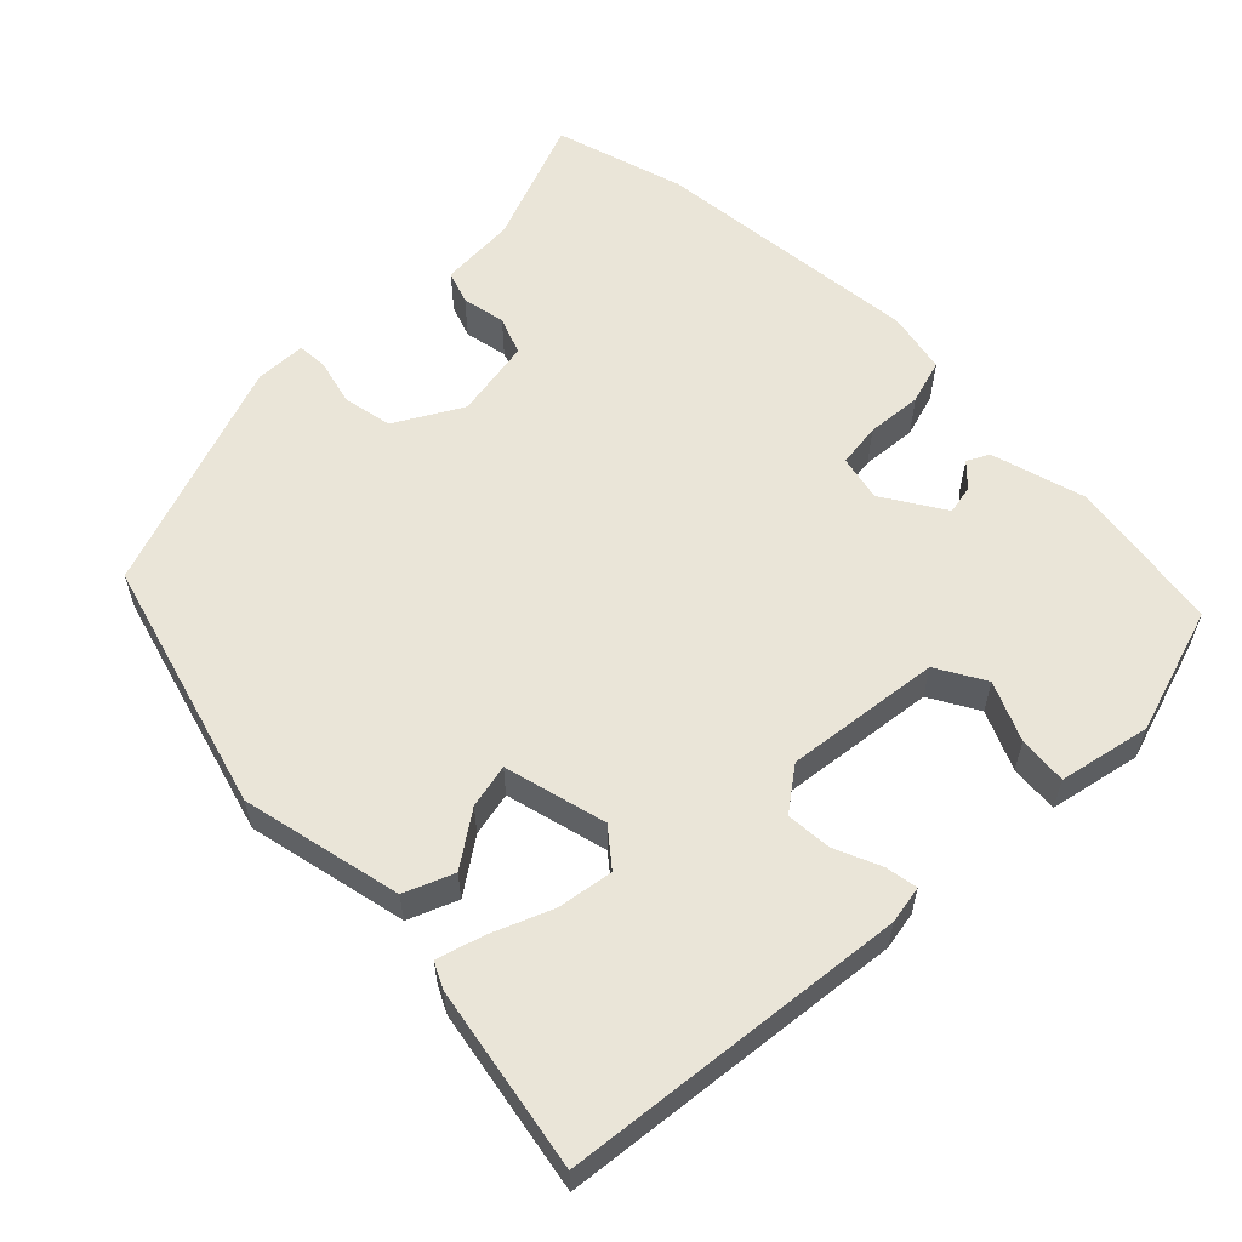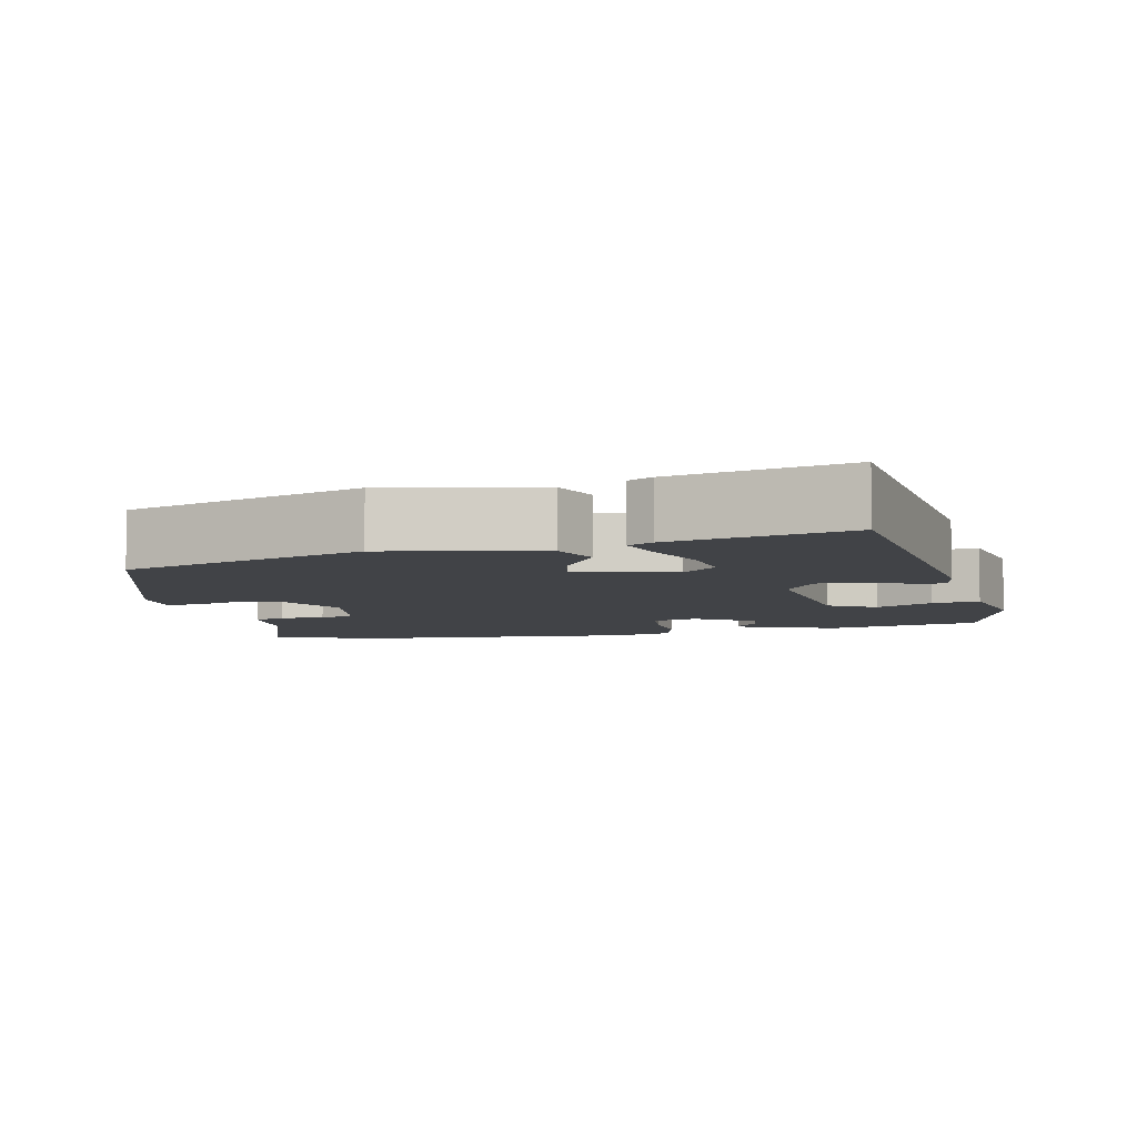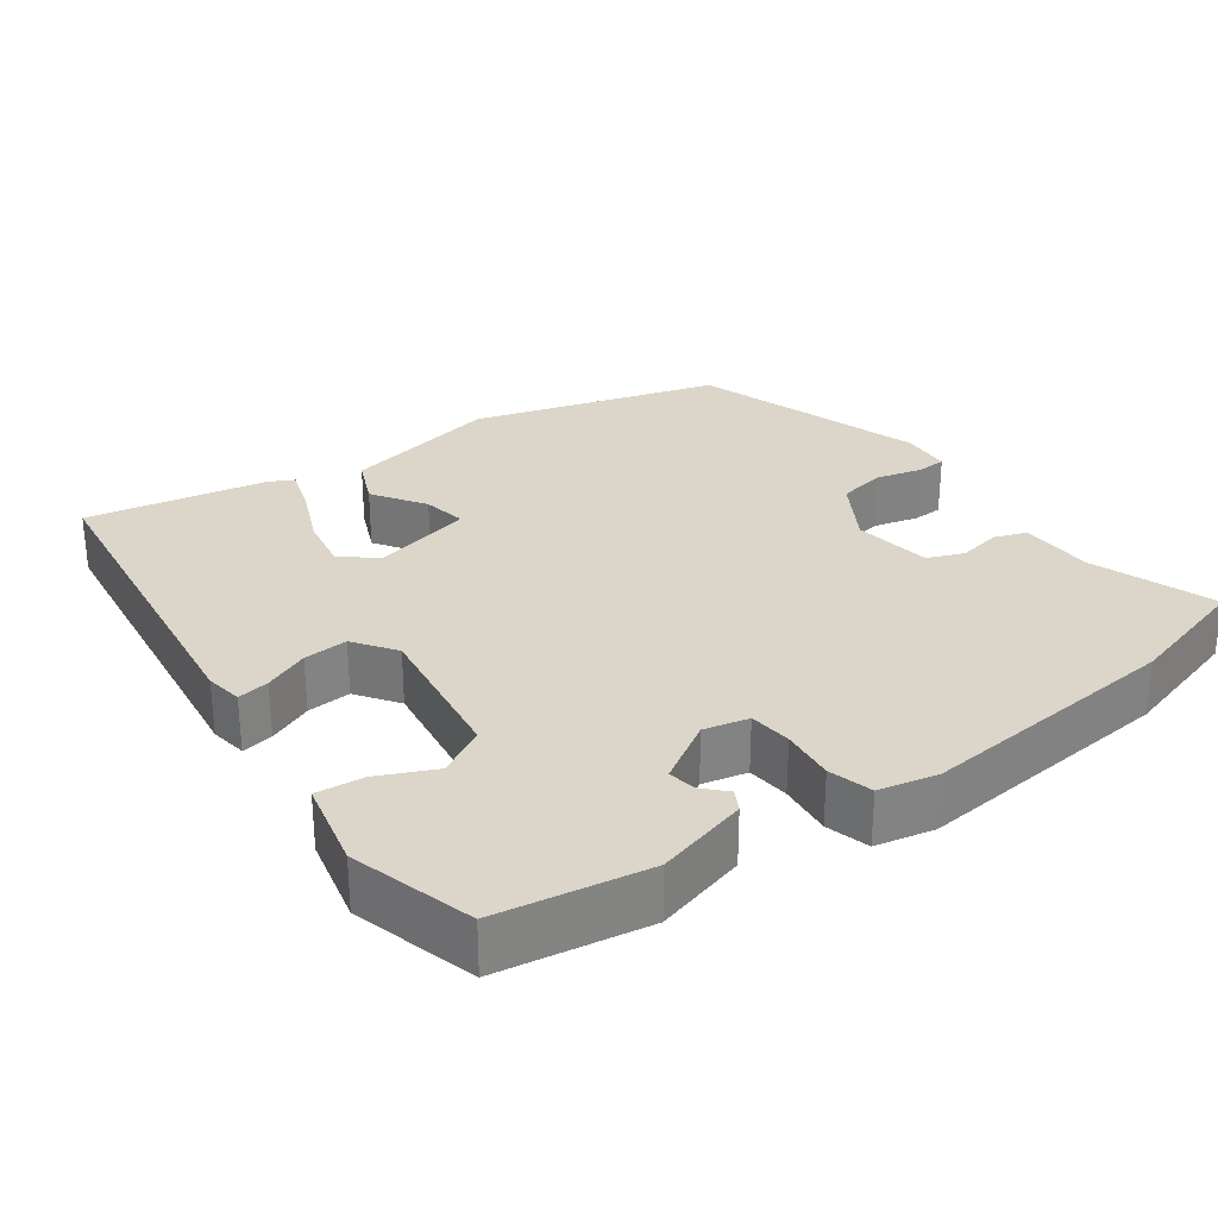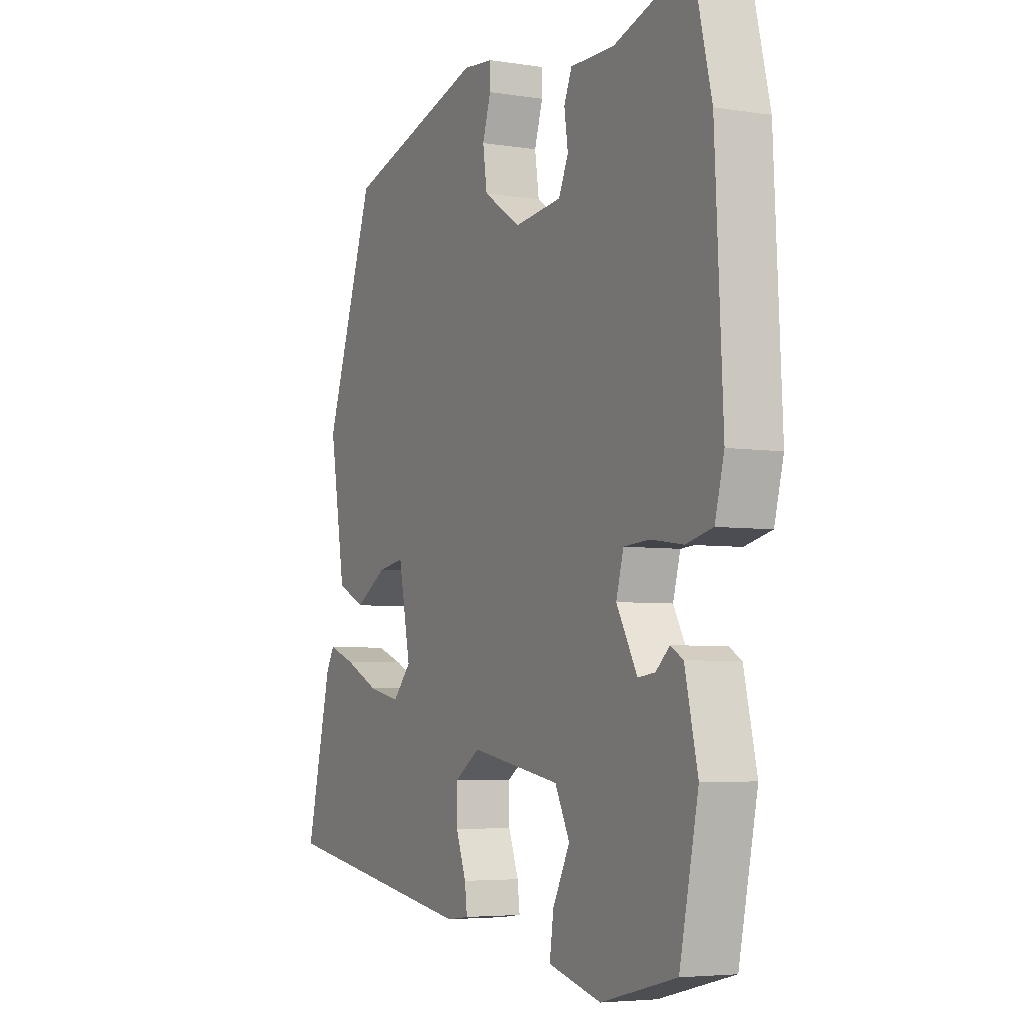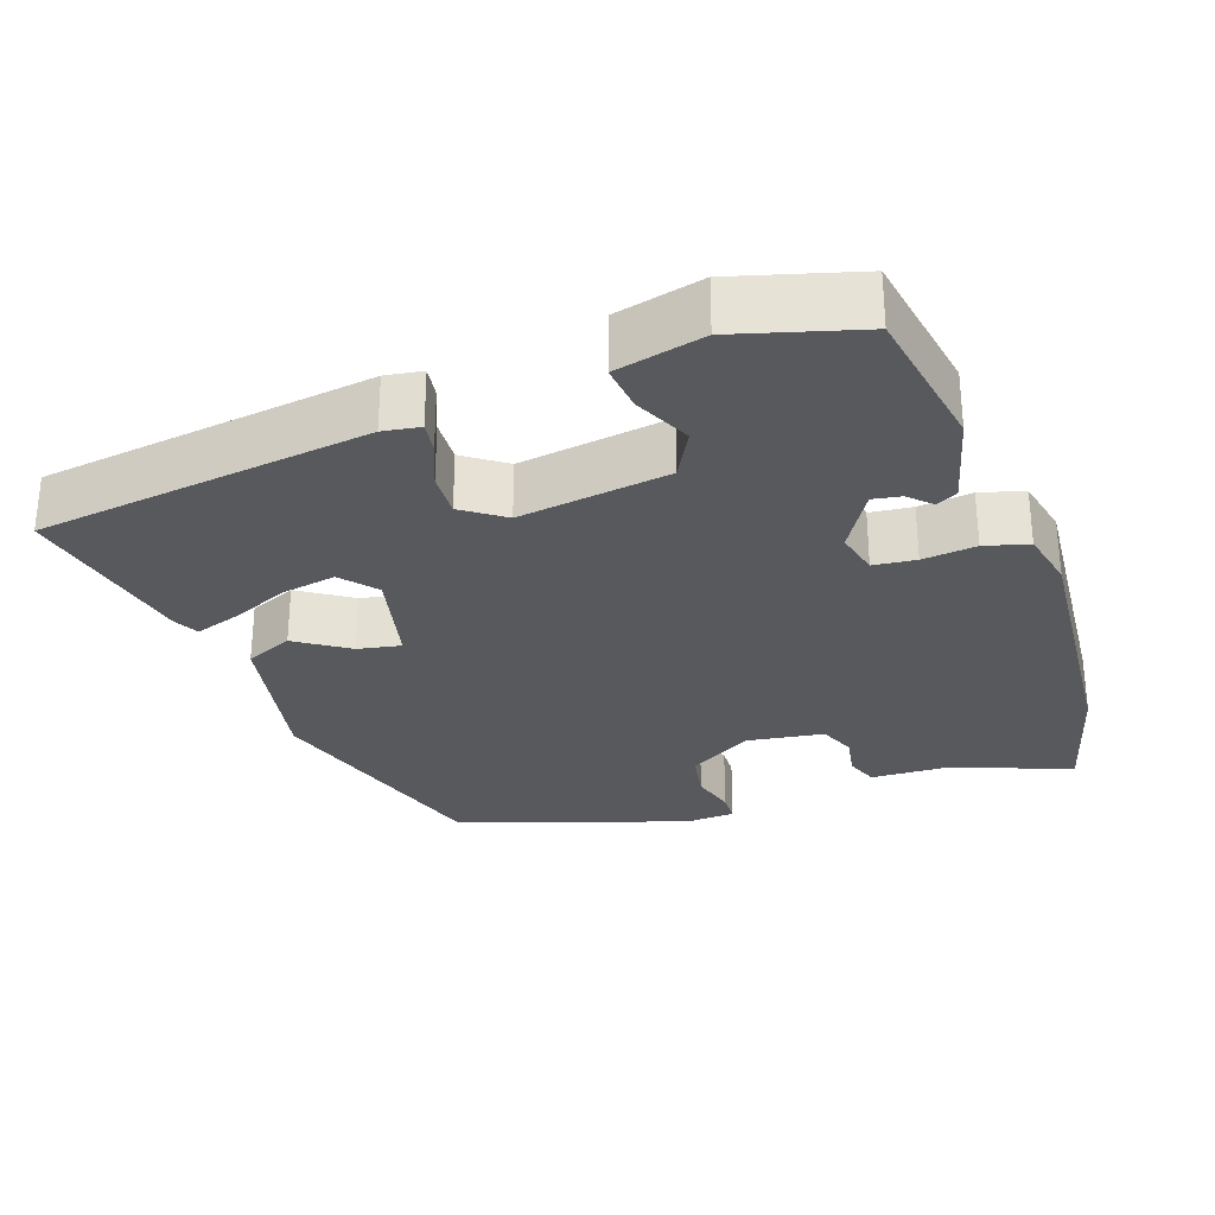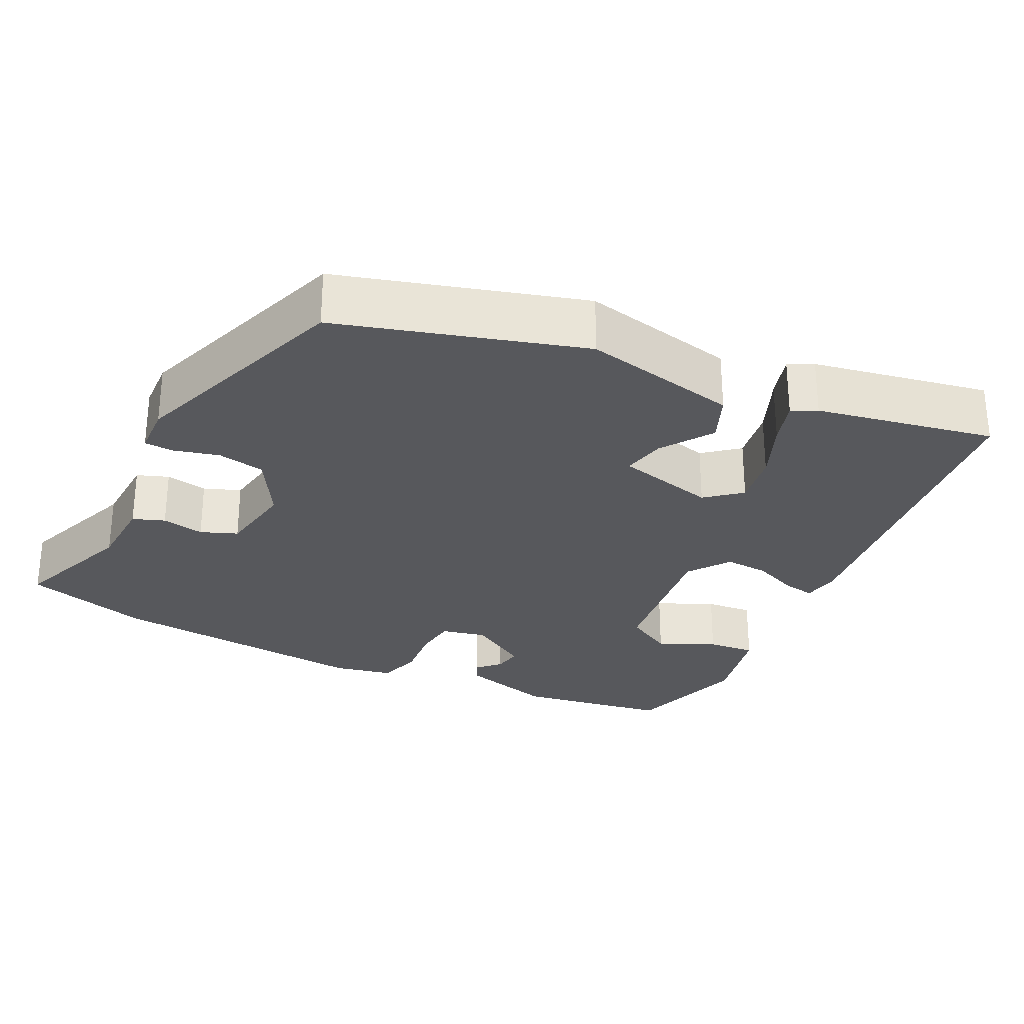
<metadata>
{"format":"obj","ext":"obj","renderer":"f3d","projection":"perspective","resolution":1024,"background":"white","views":[{"elev":59.3,"azim":132.1,"up":"+Y"},{"elev":-7.1,"azim":100.4,"up":"+Y"},{"elev":29.7,"azim":-128.1,"up":"+Y"},{"elev":-4.9,"azim":-116.9,"up":"+Z"},{"elev":-29.4,"azim":-162.7,"up":"+Y"},{"elev":-28.6,"azim":61.1,"up":"+Y"}]}
</metadata>
<code>
v 0.342 0.07 0.453
v 0.45 0.07 0.138
v 0.416 0.07 -0.069
v 0.355 0.07 -0.098
v 0.285 0.07 -0.055
v 0.228 0.07 -0.046
v 0.202 0.07 -0.178
v 0.242 0.07 -0.222
v 0.312 0.07 -0.207
v 0.388 0.07 -0.171
v 0.446 0.07 -0.15
v 0.464 0.07 -0.182
v 0.519 0.07 -0.414
v 0.083 0.07 -0.486
v 0.034 0.07 -0.48
v 0.039 0.07 -0.438
v 0.061 0.07 -0.378
v 0.062 0.07 -0.32
v 0.006 0.07 -0.283
v -0.19 0.07 -0.318
v -0.222 0.07 -0.382
v -0.185 0.07 -0.455
v -0.176 0.07 -0.517
v -0.291 0.07 -0.548
v -0.455 0.07 -0.507
v -0.496 0.07 -0.311
v -0.468 0.07 -0.189
v -0.441 0.07 -0.173
v -0.411 0.07 -0.2
v -0.374 0.07 -0.205
v -0.329 0.07 -0.124
v -0.345 0.07 -0.066
v -0.401 0.07 -0.062
v -0.471 0.07 -0.072
v -0.529 0.07 -0.058
v -0.549 0.07 0.019
v -0.532 0.07 0.366
v -0.492 0.07 0.533
v -0.328 0.07 0.48
v -0.231 0.07 0.48
v -0.214 0.07 0.439
v -0.222 0.07 0.383
v -0.201 0.07 0.336
v -0.099 0.07 0.324
v -0.017 0.07 0.377
v -0.008 0.07 0.44
v -0.026 0.07 0.498
v -0.026 0.07 0.537
v 0.039 0.07 0.543
v 0.342 0 0.453
v 0.45 0 0.138
v 0.416 0 -0.069
v 0.355 0 -0.098
v 0.285 0 -0.055
v 0.228 0 -0.046
v 0.202 0 -0.178
v 0.242 0 -0.222
v 0.312 0 -0.207
v 0.388 0 -0.171
v 0.446 0 -0.15
v 0.464 0 -0.182
v 0.519 0 -0.414
v 0.083 0 -0.486
v 0.034 0 -0.48
v 0.039 0 -0.438
v 0.061 0 -0.378
v 0.062 0 -0.32
v 0.006 0 -0.283
v -0.19 0 -0.318
v -0.222 0 -0.382
v -0.185 0 -0.455
v -0.176 0 -0.517
v -0.291 0 -0.548
v -0.455 0 -0.507
v -0.496 0 -0.311
v -0.468 0 -0.189
v -0.441 0 -0.173
v -0.411 0 -0.2
v -0.374 0 -0.205
v -0.329 0 -0.124
v -0.345 0 -0.066
v -0.401 0 -0.062
v -0.471 0 -0.072
v -0.529 0 -0.058
v -0.549 0 0.019
v -0.532 0 0.366
v -0.492 0 0.533
v -0.328 0 0.48
v -0.231 0 0.48
v -0.214 0 0.439
v -0.222 0 0.383
v -0.201 0 0.336
v -0.099 0 0.324
v -0.017 0 0.377
v -0.008 0 0.44
v -0.026 0 0.498
v -0.026 0 0.537
v 0.039 0 0.543
f 46 47 48 49
f 45 46 49 1
f 44 45 1 2
f 43 44 2 3
f 39 40 41 42
f 39 42 43
f 38 39 43
f 37 38 43
f 33 34 35 36
f 32 33 36 37
f 26 27 28 29
f 26 29 30
f 25 26 30
f 24 25 30 31
f 21 22 23 24
f 14 15 16 17
f 14 17 18
f 13 14 18
f 12 13 18 19
f 9 10 11 12
f 8 9 12 19
f 43 3 4 5
f 43 5 6
f 32 37 43 6
f 31 32 6 7
f 21 24 31
f 20 21 31
f 19 20 31
f 7 8 19 31
f 98 97 96 95
f 50 98 95 94
f 51 50 94 93
f 52 51 93 92
f 91 90 89 88
f 92 91 88
f 92 88 87
f 92 87 86
f 85 84 83 82
f 86 85 82 81
f 78 77 76 75
f 79 78 75
f 79 75 74
f 80 79 74 73
f 73 72 71 70
f 66 65 64 63
f 67 66 63
f 67 63 62
f 68 67 62 61
f 61 60 59 58
f 68 61 58 57
f 54 53 52 92
f 55 54 92
f 55 92 86 81
f 56 55 81 80
f 80 73 70
f 80 70 69
f 80 69 68
f 80 68 57 56
f 1 50 51 2
f 2 51 52 3
f 3 52 53 4
f 4 53 54 5
f 5 54 55 6
f 6 55 56 7
f 7 56 57 8
f 8 57 58 9
f 9 58 59 10
f 10 59 60 11
f 11 60 61 12
f 12 61 62 13
f 13 62 63 14
f 14 63 64 15
f 15 64 65 16
f 16 65 66 17
f 17 66 67 18
f 18 67 68 19
f 19 68 69 20
f 20 69 70 21
f 21 70 71 22
f 22 71 72 23
f 23 72 73 24
f 24 73 74 25
f 25 74 75 26
f 26 75 76 27
f 27 76 77 28
f 28 77 78 29
f 29 78 79 30
f 30 79 80 31
f 31 80 81 32
f 32 81 82 33
f 33 82 83 34
f 34 83 84 35
f 35 84 85 36
f 36 85 86 37
f 37 86 87 38
f 38 87 88 39
f 39 88 89 40
f 40 89 90 41
f 41 90 91 42
f 42 91 92 43
f 43 92 93 44
f 44 93 94 45
f 45 94 95 46
f 46 95 96 47
f 47 96 97 48
f 48 97 98 49
f 49 98 50 1

</code>
